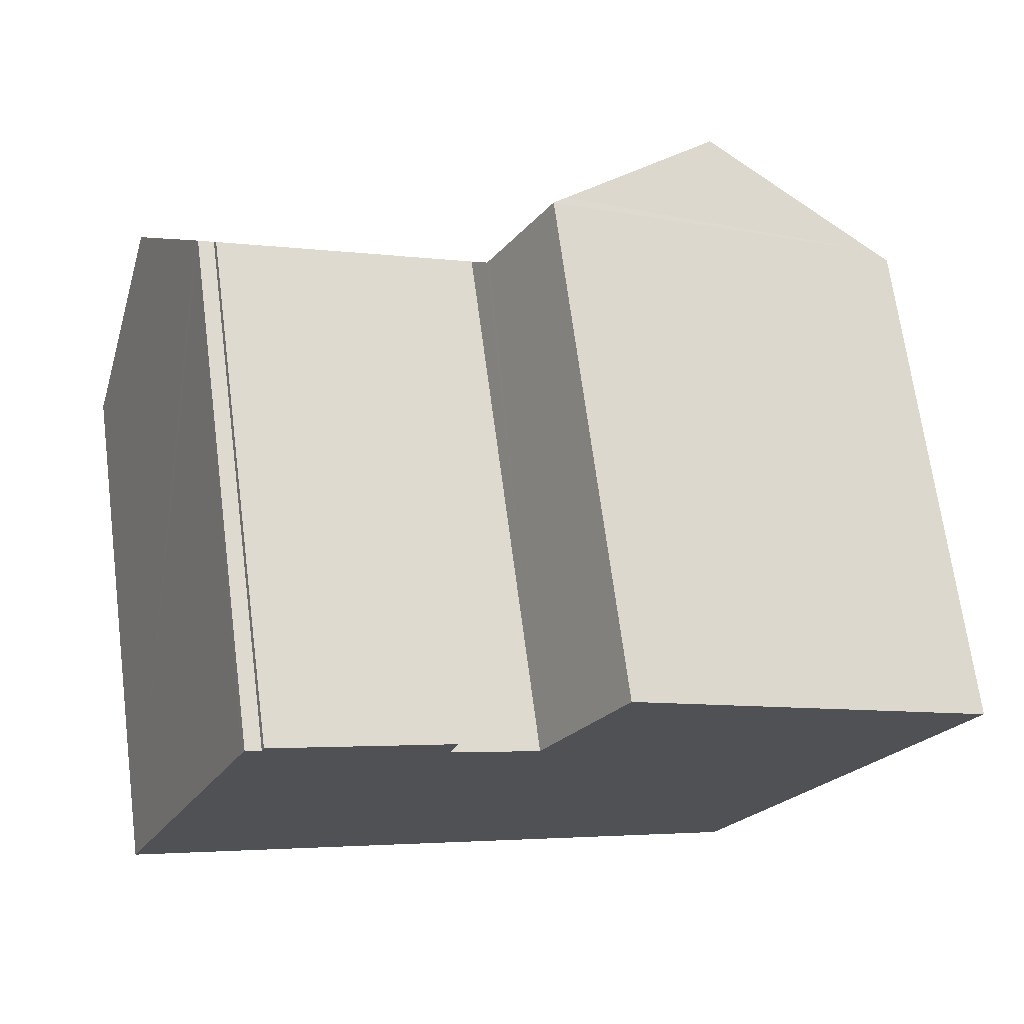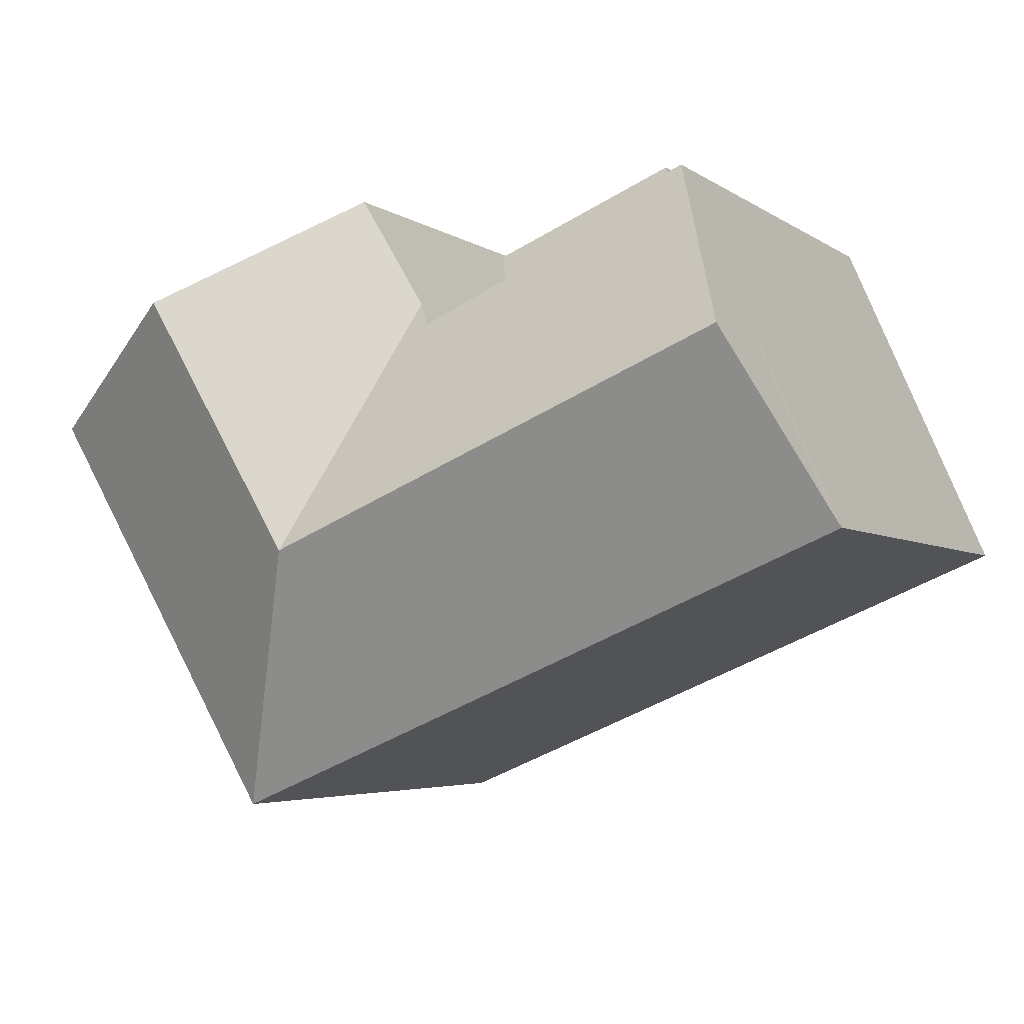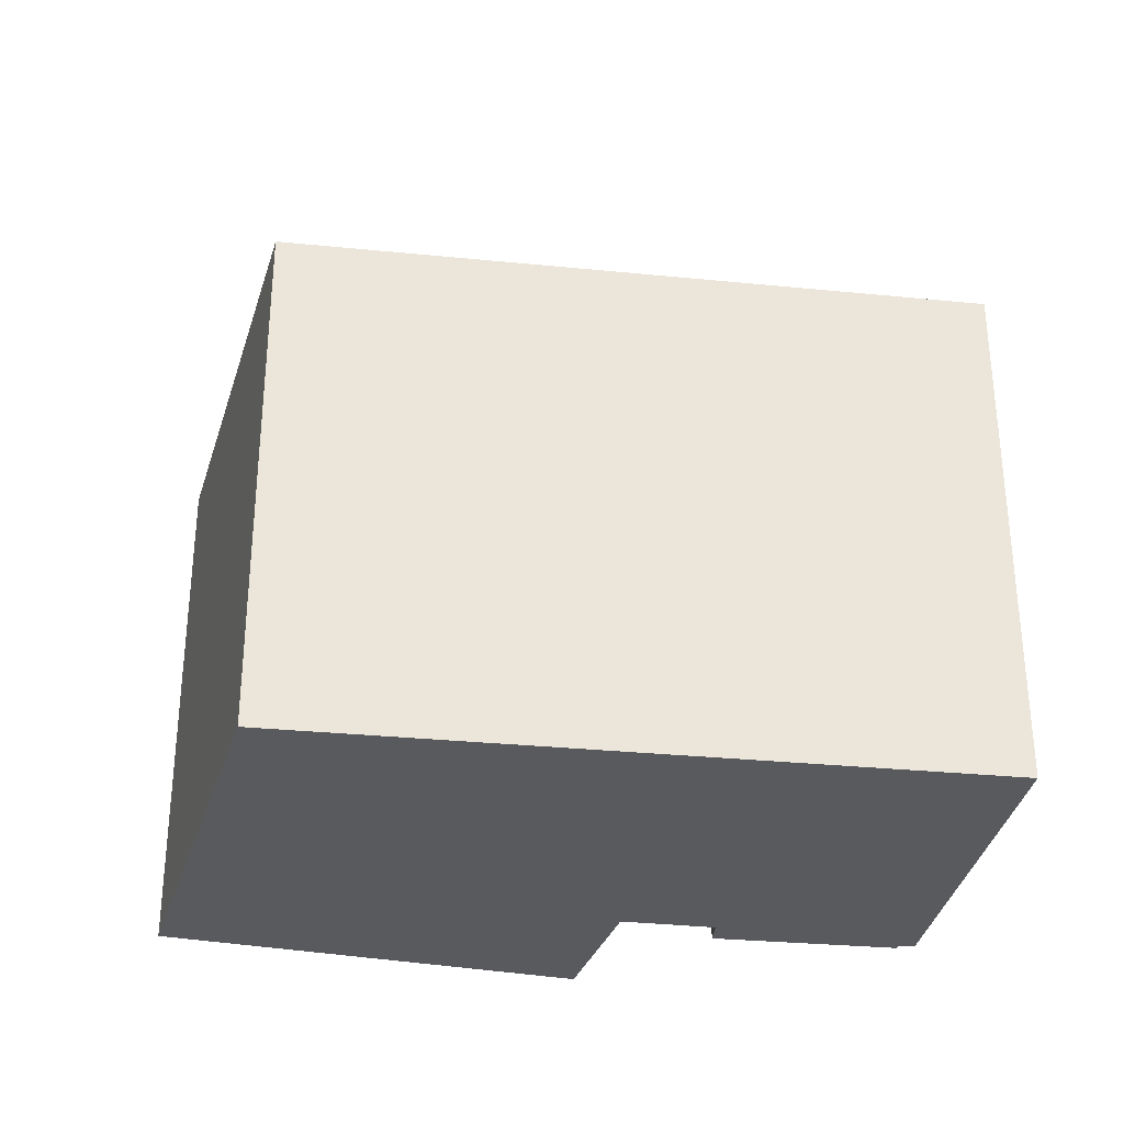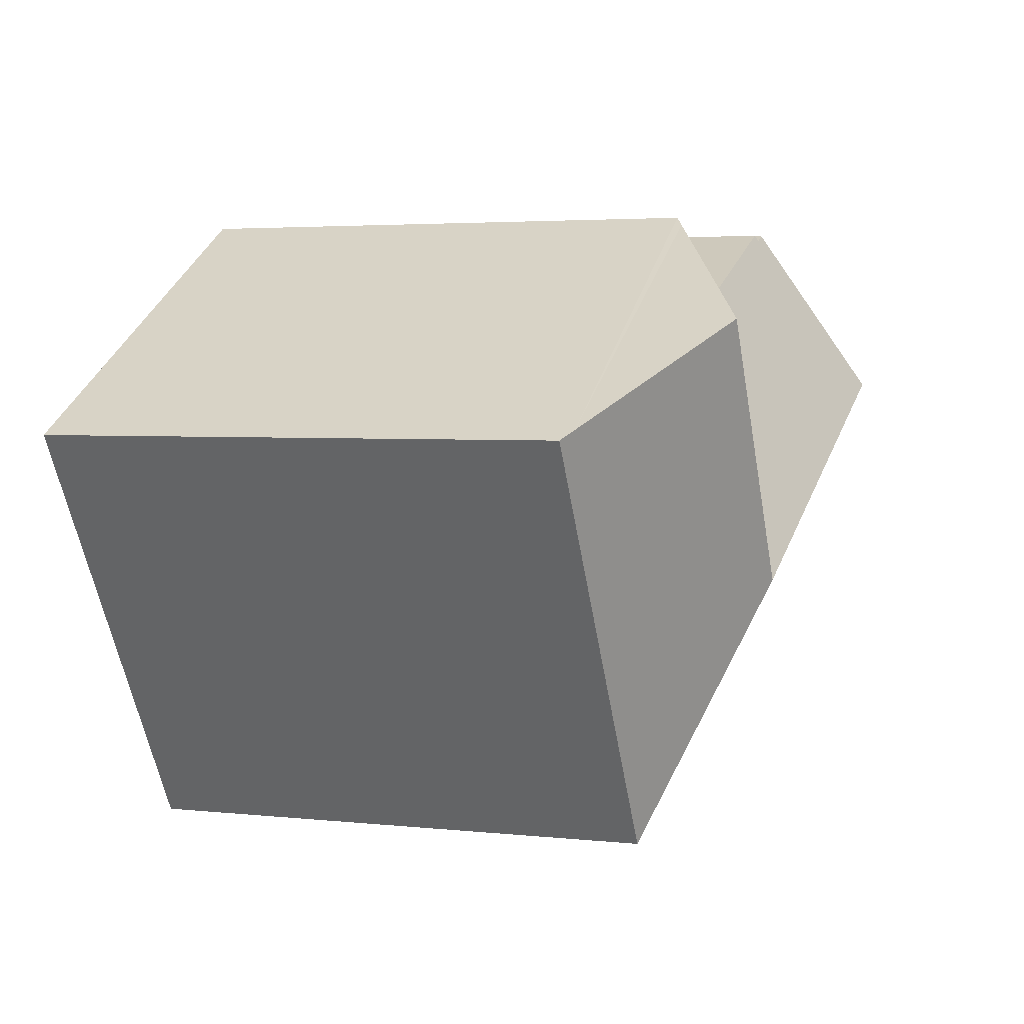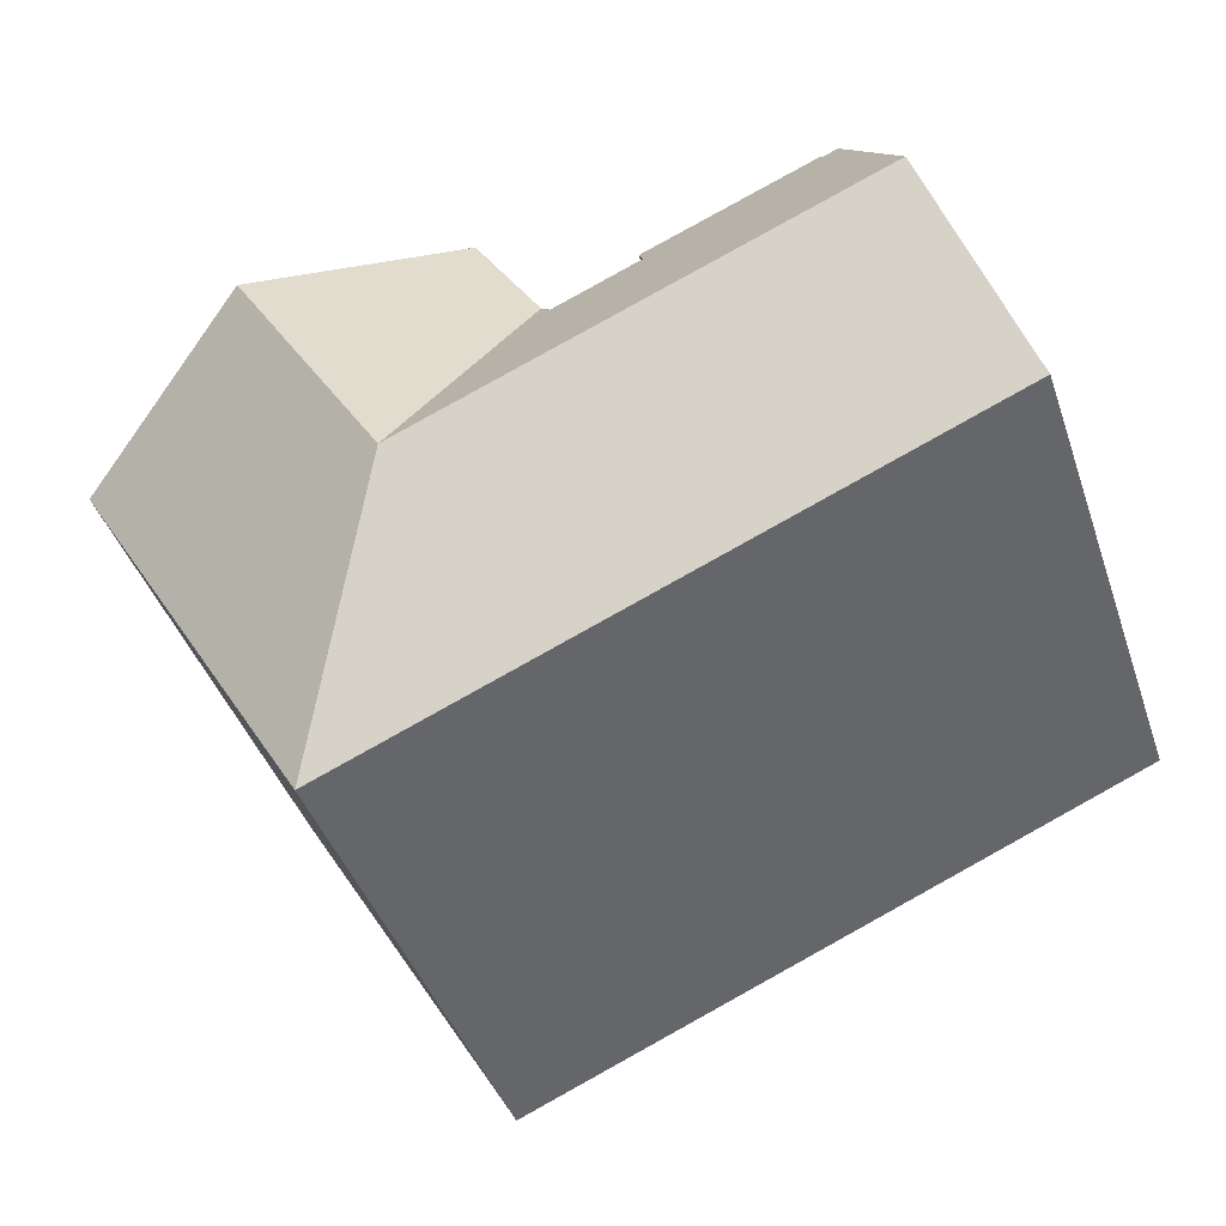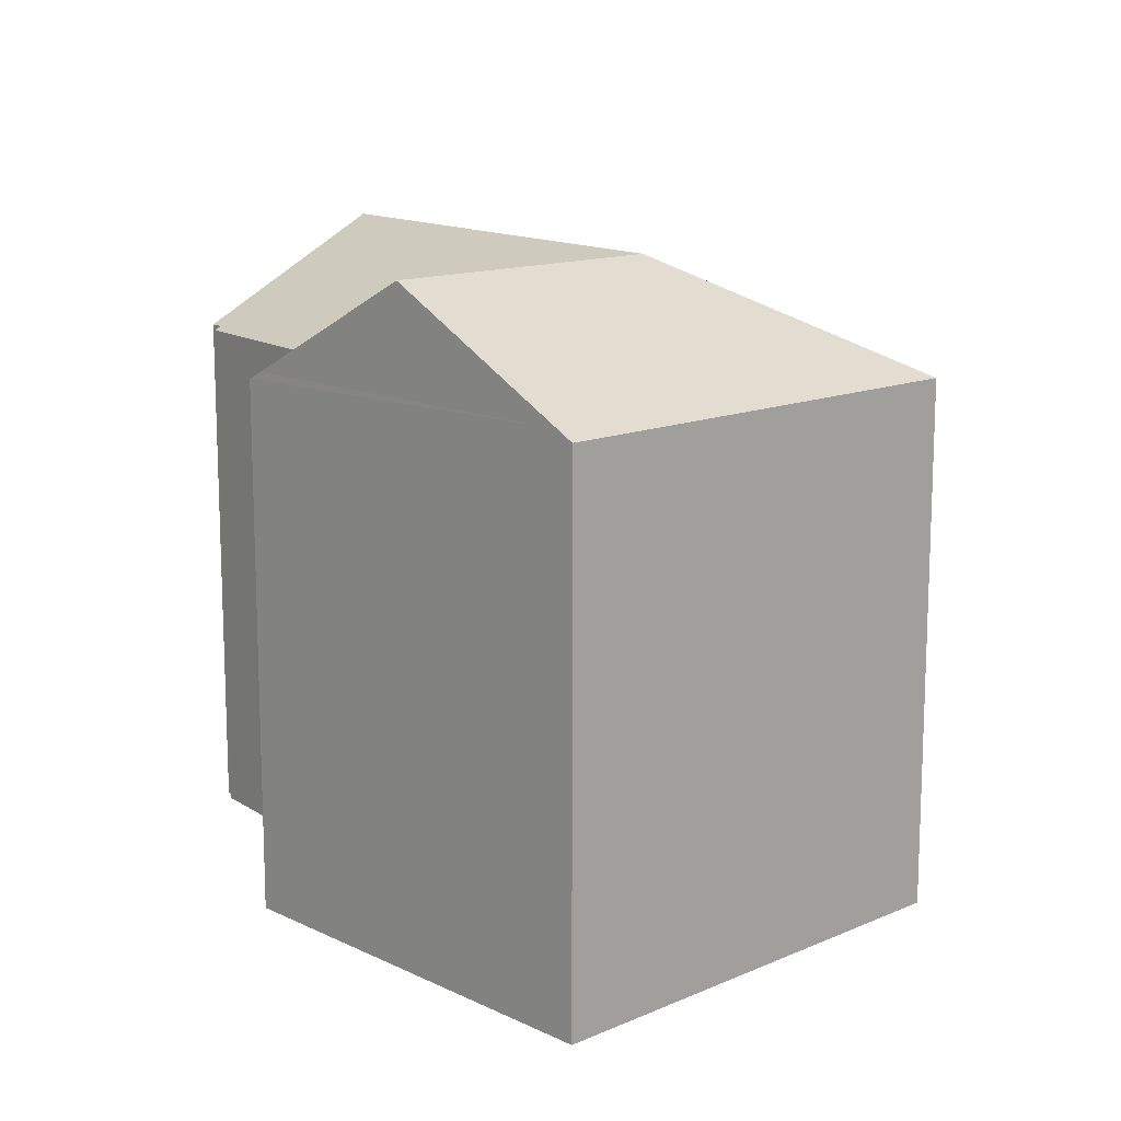
<metadata>
{"format":"obj","ext":"obj","renderer":"f3d","projection":"perspective","resolution":1024,"background":"white","views":[{"elev":69.3,"azim":-7.5,"up":"+Z"},{"elev":-4.3,"azim":-153.5,"up":"+Z"},{"elev":-31.3,"azim":-165.3,"up":"+Y"},{"elev":3.6,"azim":109.9,"up":"+Z"},{"elev":-42.6,"azim":-161.6,"up":"+Z"},{"elev":13.4,"azim":76.9,"up":"+Y"}]}
</metadata>
<code>
v  21.56 21.04 5.392
v  17.53 17.66 11.54
v  23.24 21.04 8.205
v  14.86 17.36 8.204
v  17.06 17.38 11.82
v  18.09 21.04 -0.425
v  14.78 17.36 8.077
v  28.33 17.33 2.555
v  21.43 17.34 -8.993
v  29.51 17.33 4.545
v  29 17.64 4.846
v  0.267 17.7 0.585
v  7.816 17.34 -3.28
v  0 17.34 1.062e-15
v  11.24 21.04 2.451
v  2.654 21.04 6.052
v  11.66 17.33 9.444
v  5.699 17.48 11.66
v  5.788 17.36 11.86
v  11.37 17.86 8.557
v  14.15 17.89 7.328
v  14.29 17.89 7.265
v  5.077 17.64 11.6
v  5.199 17.48 11.87
v  5.699 -7.14e-16 11.66
v  5.199 -7.27e-16 11.87
v  11.37 -5.24e-16 8.557
v  14.29 -4.449e-16 7.265
v  14.15 -4.487e-16 7.328
v  17.06 -7.24e-16 11.82
v  29.51 -2.783e-16 4.545
v  29 -2.967e-16 4.846
v  17.53 -7.067e-16 11.54
v  23.24 -5.024e-16 8.205
v  5.788 -7.265e-16 11.86
v  14.78 -4.946e-16 8.077
v  14.86 -5.023e-16 8.204
v  0 0 0
v  5.077 -7.105e-16 11.6
v  0.267 -3.582e-17 0.585
v  2.654 -3.706e-16 6.052
v  11.66 -5.783e-16 9.444
v  21.43 5.507e-16 -8.993
v  28.33 -1.564e-16 2.555
v  7.816 2.008e-16 -3.28
g defaultobject
f 1 2 3
f 2 4 5
f 4 2 1
f 4 1 6
f 4 6 7
f 6 8 9
f 8 6 1
f 8 1 10
f 10 1 11
f 11 1 3
f 12 13 14
f 13 12 9
f 9 12 6
f 6 12 15
f 15 12 16
f 17 18 19
f 18 17 16
f 16 17 20
f 16 20 15
f 15 20 21
f 15 21 6
f 6 21 22
f 6 22 7
f 18 23 24
f 23 18 16
f 24 25 18
f 25 24 26
f 27 21 20
f 21 27 22
f 22 27 28
f 28 27 29
f 2 11 3
f 11 2 5
f 11 5 30
f 11 30 10
f 10 30 31
f 31 30 32
f 32 30 33
f 32 33 34
f 25 19 18
f 19 25 35
f 28 7 22
f 7 28 4
f 4 28 5
f 5 28 36
f 5 36 30
f 30 36 37
f 12 23 16
f 23 12 14
f 23 14 38
f 23 38 24
f 24 38 39
f 24 39 26
f 39 38 40
f 39 40 41
f 35 17 19
f 17 35 42
f 17 27 20
f 27 17 42
f 31 8 10
f 8 31 9
f 9 31 43
f 43 31 44
f 43 13 9
f 13 43 14
f 14 43 45
f 14 45 38
f 45 40 38
f 40 45 41
f 41 45 43
f 41 43 44
f 41 44 28
f 41 28 27
f 41 27 39
f 39 27 26
f 26 27 25
f 25 27 35
f 27 28 29
f 28 44 37
f 37 44 30
f 30 44 33
f 33 44 34
f 34 44 31
f 34 31 32
f 42 35 27

</code>
